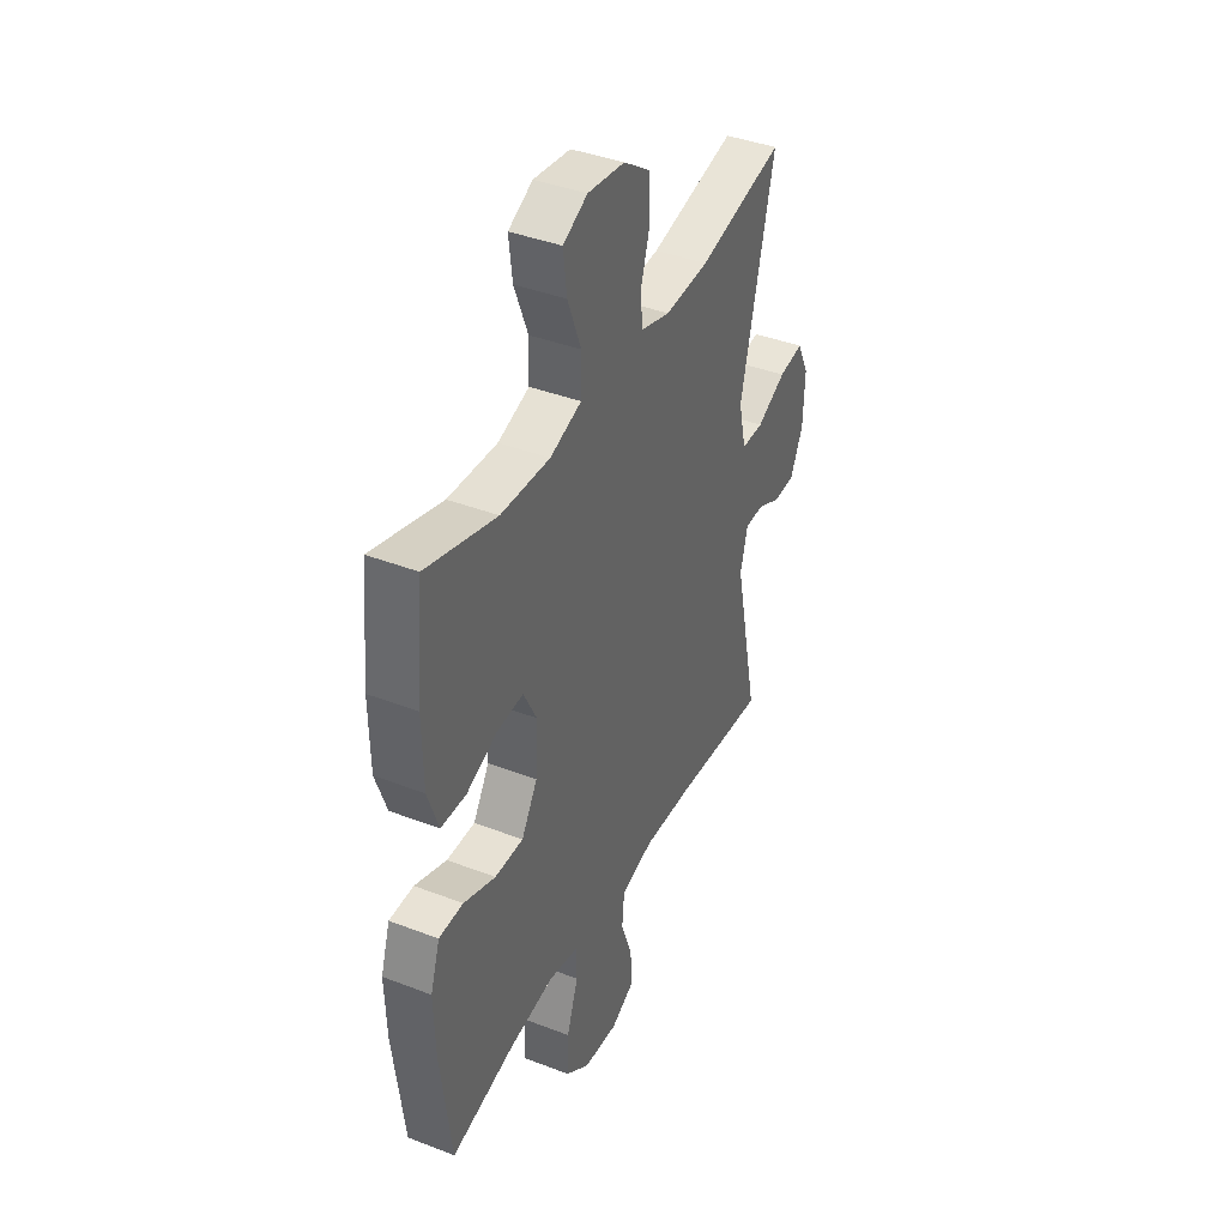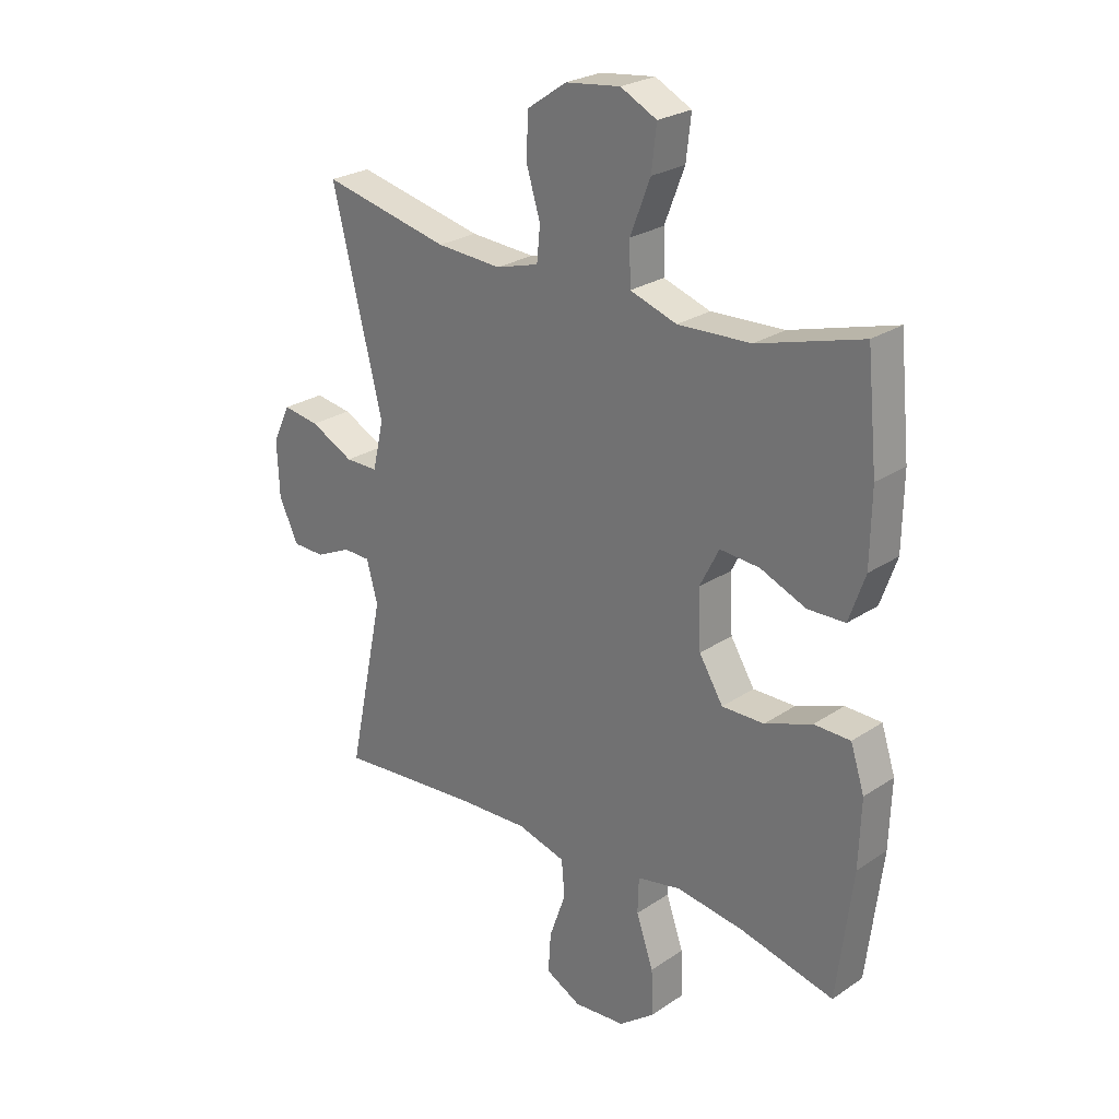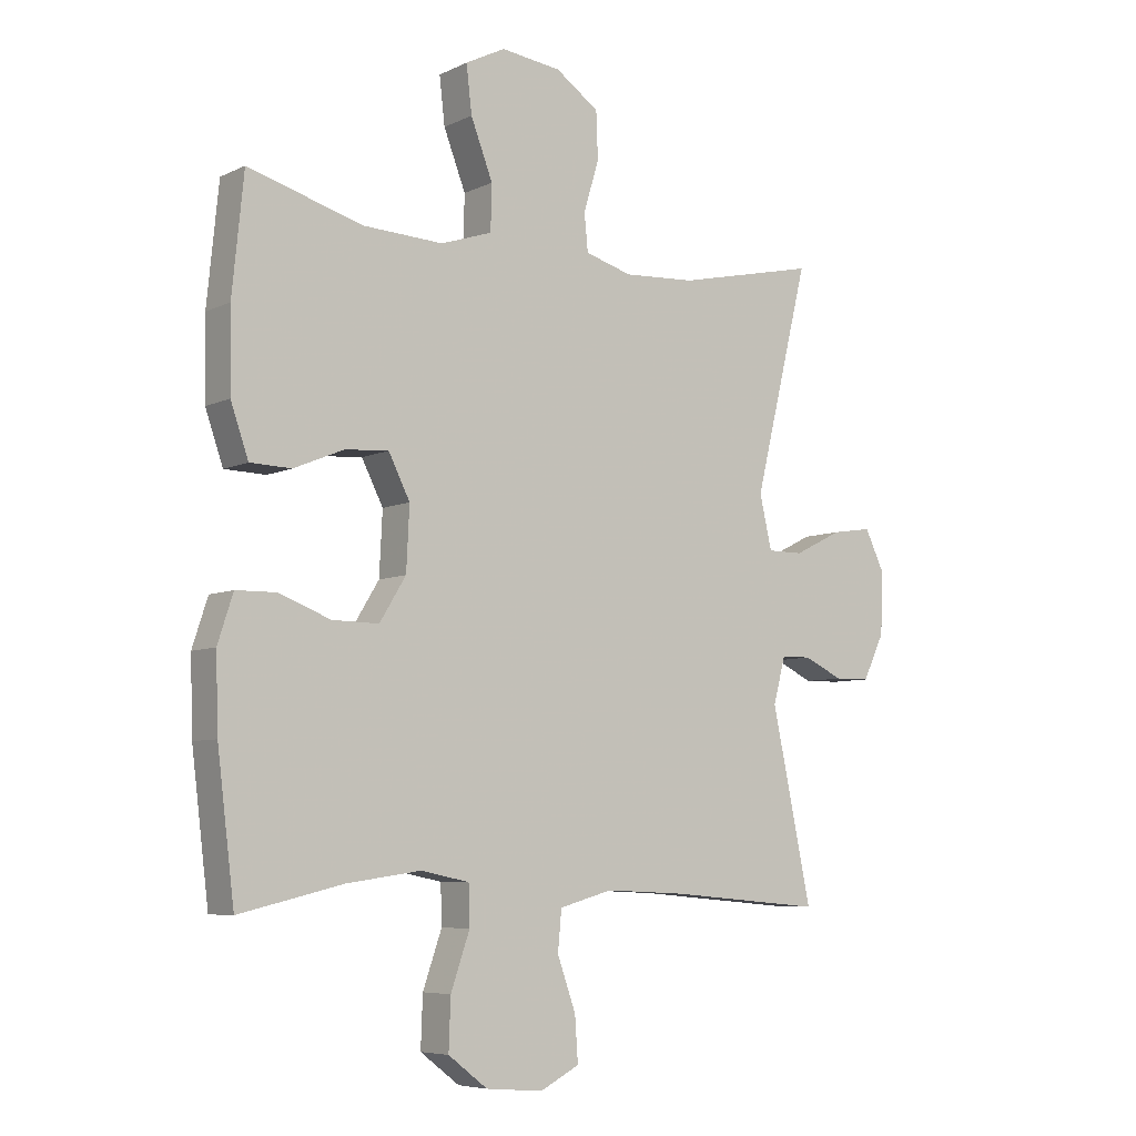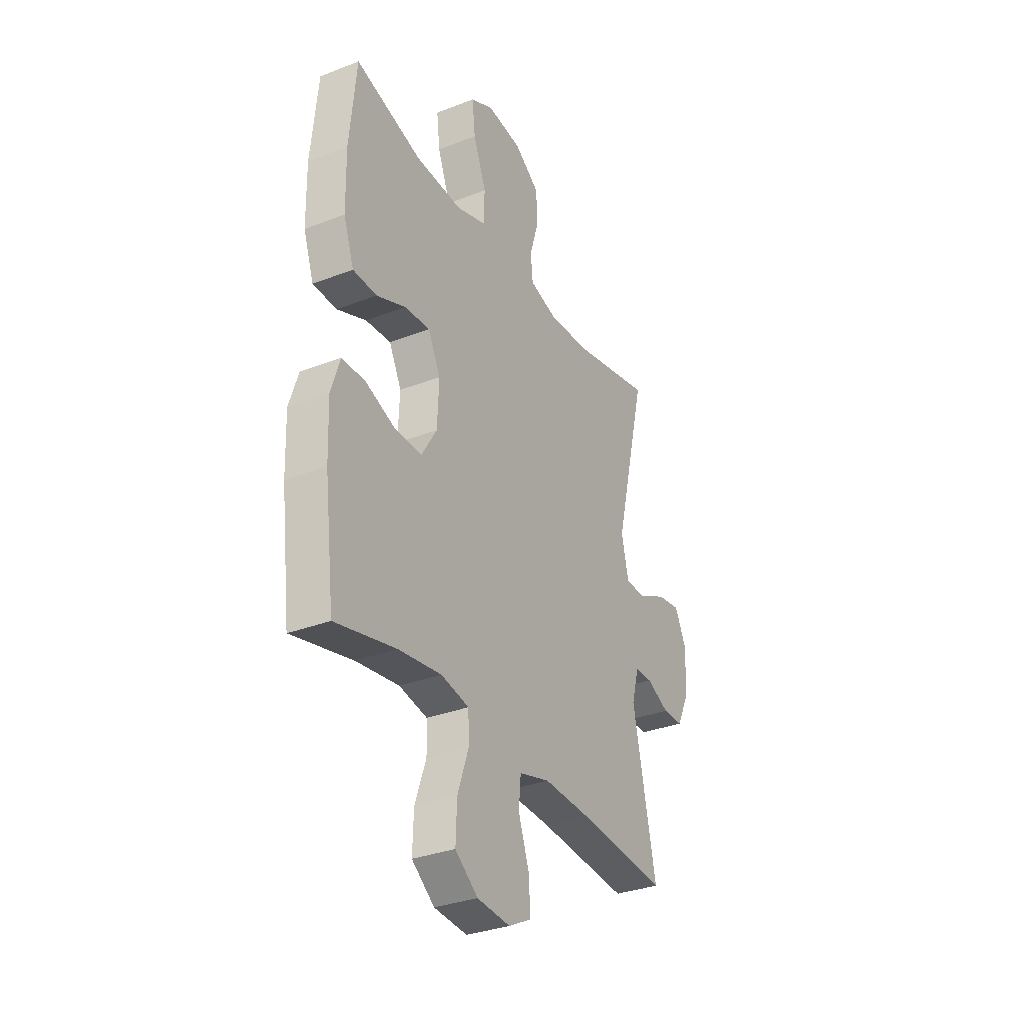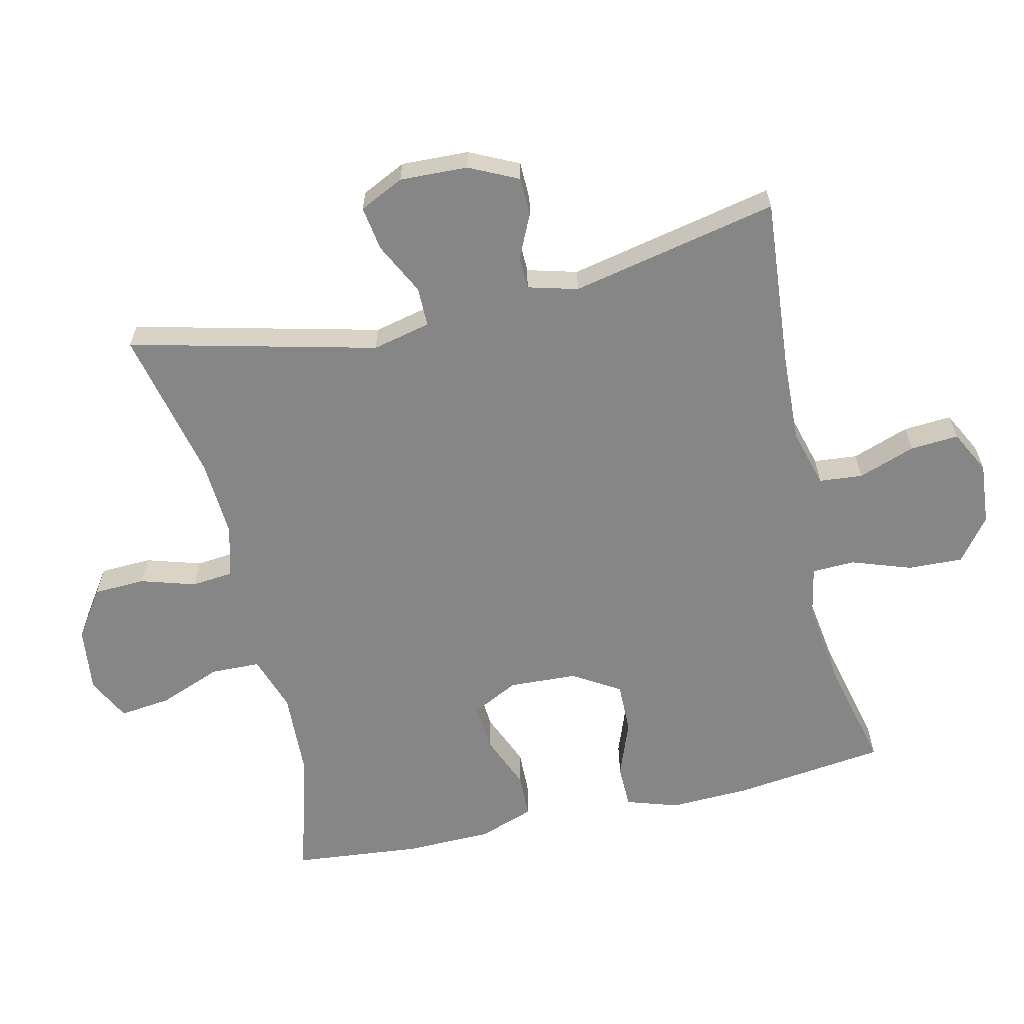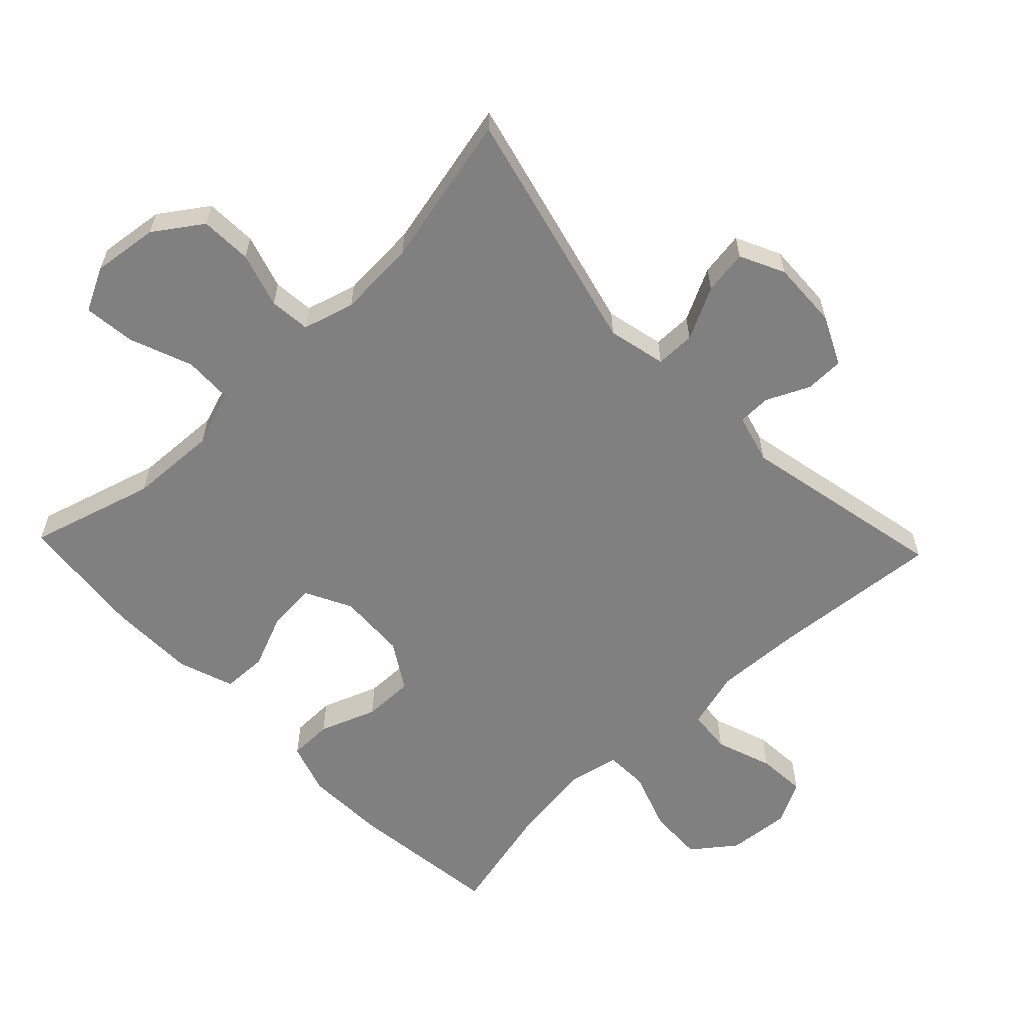
<metadata>
{"format":"obj","ext":"obj","renderer":"f3d","projection":"perspective","resolution":1024,"background":"white","views":[{"elev":40.1,"azim":-64.6,"up":"+Z"},{"elev":25.5,"azim":-136.8,"up":"+Z"},{"elev":-6.6,"azim":-36.5,"up":"+Z"},{"elev":-32.4,"azim":-61.6,"up":"+Z"},{"elev":-62.2,"azim":103.0,"up":"+Y"},{"elev":-60.2,"azim":43.7,"up":"+Y"}]}
</metadata>
<code>
v -0.5 0.07 0.5
v -0.313 0.07 0.446
v -0.182 0.07 0.44
v -0.098 0.07 0.468
v -0.096 0.07 0.542
v -0.132 0.07 0.635
v -0.141 0.07 0.712
v -0.076 0.07 0.745
v 0.022 0.07 0.733
v 0.093 0.07 0.684
v 0.096 0.07 0.607
v 0.071 0.07 0.525
v 0.077 0.07 0.464
v 0.154 0.07 0.442
v 0.271 0.07 0.449
v 0.5 0.07 0.5
v 0.41 0.07 0.133
v 0.43 0.07 0.046
v 0.489 0.07 0.046
v 0.567 0.07 0.085
v 0.633 0.07 0.095
v 0.665 0.07 0.029
v 0.661 0.07 -0.072
v 0.626 0.07 -0.145
v 0.568 0.07 -0.146
v 0.504 0.07 -0.116
v 0.455 0.07 -0.117
v 0.435 0.07 -0.191
v 0.5 0.07 -0.5
v 0.247 0.07 -0.478
v 0.116 0.07 -0.472
v 0.029 0.07 -0.496
v 0.023 0.07 -0.561
v 0.053 0.07 -0.646
v 0.058 0.07 -0.718
v -0.006 0.07 -0.751
v -0.099 0.07 -0.743
v -0.163 0.07 -0.694
v -0.16 0.07 -0.612
v -0.129 0.07 -0.523
v -0.131 0.07 -0.459
v -0.21 0.07 -0.443
v -0.331 0.07 -0.46
v -0.5 0.07 -0.5
v -0.528 0.07 -0.272
v -0.532 0.07 -0.152
v -0.507 0.07 -0.075
v -0.442 0.07 -0.074
v -0.357 0.07 -0.106
v -0.281 0.07 -0.107
v -0.238 0.07 -0.037
v -0.233 0.07 0.065
v -0.268 0.07 0.134
v -0.339 0.07 0.129
v -0.421 0.07 0.095
v -0.488 0.07 0.097
v -0.517 0.07 0.18
v -0.519 0.07 0.31
v -0.5 0 0.5
v -0.313 0 0.446
v -0.182 0 0.44
v -0.098 0 0.468
v -0.096 0 0.542
v -0.132 0 0.635
v -0.141 0 0.712
v -0.076 0 0.745
v 0.022 0 0.733
v 0.093 0 0.684
v 0.096 0 0.607
v 0.071 0 0.525
v 0.077 0 0.464
v 0.154 0 0.442
v 0.271 0 0.449
v 0.5 0 0.5
v 0.41 0 0.133
v 0.43 0 0.046
v 0.489 0 0.046
v 0.567 0 0.085
v 0.633 0 0.095
v 0.665 0 0.029
v 0.661 0 -0.072
v 0.626 0 -0.145
v 0.568 0 -0.146
v 0.504 0 -0.116
v 0.455 0 -0.117
v 0.435 0 -0.191
v 0.5 0 -0.5
v 0.247 0 -0.478
v 0.116 0 -0.472
v 0.029 0 -0.496
v 0.023 0 -0.561
v 0.053 0 -0.646
v 0.058 0 -0.718
v -0.006 0 -0.751
v -0.099 0 -0.743
v -0.163 0 -0.694
v -0.16 0 -0.612
v -0.129 0 -0.523
v -0.131 0 -0.459
v -0.21 0 -0.443
v -0.331 0 -0.46
v -0.5 0 -0.5
v -0.528 0 -0.272
v -0.532 0 -0.152
v -0.507 0 -0.075
v -0.442 0 -0.074
v -0.357 0 -0.106
v -0.281 0 -0.107
v -0.238 0 -0.037
v -0.233 0 0.065
v -0.268 0 0.134
v -0.339 0 0.129
v -0.421 0 0.095
v -0.488 0 0.097
v -0.517 0 0.18
v -0.519 0 0.31
f 58 1 2
f 57 58 2
f 56 57 2
f 55 56 2
f 54 55 2
f 53 54 2 3
f 52 53 3 4
f 51 52 4
f 47 48 49
f 46 47 49
f 45 46 49
f 44 45 49
f 43 44 49
f 42 43 49 50
f 41 42 50 51
f 38 39 40
f 37 38 40
f 36 37 40
f 35 36 40
f 34 35 40
f 33 34 40
f 32 33 40 41
f 41 51 4
f 32 41 4
f 31 32 4
f 28 29 30
f 31 4 5
f 30 31 5
f 28 30 5
f 27 28 5
f 24 25 26
f 23 24 26
f 22 23 26
f 21 22 26
f 20 21 26
f 19 20 26
f 18 19 26 27
f 15 16 17
f 17 18 27
f 15 17 27
f 14 15 27
f 10 11 12
f 9 10 12
f 8 9 12
f 7 8 12
f 6 7 12
f 5 6 12
f 5 12 13
f 27 5 13
f 13 14 27
f 60 59 116
f 60 116 115
f 60 115 114
f 60 114 113
f 60 113 112
f 61 60 112 111
f 62 61 111 110
f 62 110 109
f 107 106 105
f 107 105 104
f 107 104 103
f 107 103 102
f 107 102 101
f 108 107 101 100
f 109 108 100 99
f 98 97 96
f 98 96 95
f 98 95 94
f 98 94 93
f 98 93 92
f 98 92 91
f 99 98 91 90
f 62 109 99
f 62 99 90
f 62 90 89
f 88 87 86
f 63 62 89
f 63 89 88
f 63 88 86
f 63 86 85
f 84 83 82
f 84 82 81
f 84 81 80
f 84 80 79
f 84 79 78
f 84 78 77
f 85 84 77 76
f 75 74 73
f 85 76 75
f 85 75 73
f 85 73 72
f 70 69 68
f 70 68 67
f 70 67 66
f 70 66 65
f 70 65 64
f 70 64 63
f 71 70 63
f 71 63 85
f 85 72 71
f 1 59 60 2
f 2 60 61 3
f 3 61 62 4
f 4 62 63 5
f 5 63 64 6
f 6 64 65 7
f 7 65 66 8
f 8 66 67 9
f 9 67 68 10
f 10 68 69 11
f 11 69 70 12
f 12 70 71 13
f 13 71 72 14
f 14 72 73 15
f 15 73 74 16
f 16 74 75 17
f 17 75 76 18
f 18 76 77 19
f 19 77 78 20
f 20 78 79 21
f 21 79 80 22
f 22 80 81 23
f 23 81 82 24
f 24 82 83 25
f 25 83 84 26
f 26 84 85 27
f 27 85 86 28
f 28 86 87 29
f 29 87 88 30
f 30 88 89 31
f 31 89 90 32
f 32 90 91 33
f 33 91 92 34
f 34 92 93 35
f 35 93 94 36
f 36 94 95 37
f 37 95 96 38
f 38 96 97 39
f 39 97 98 40
f 40 98 99 41
f 41 99 100 42
f 42 100 101 43
f 43 101 102 44
f 44 102 103 45
f 45 103 104 46
f 46 104 105 47
f 47 105 106 48
f 48 106 107 49
f 49 107 108 50
f 50 108 109 51
f 51 109 110 52
f 52 110 111 53
f 53 111 112 54
f 54 112 113 55
f 55 113 114 56
f 56 114 115 57
f 57 115 116 58
f 58 116 59 1

</code>
